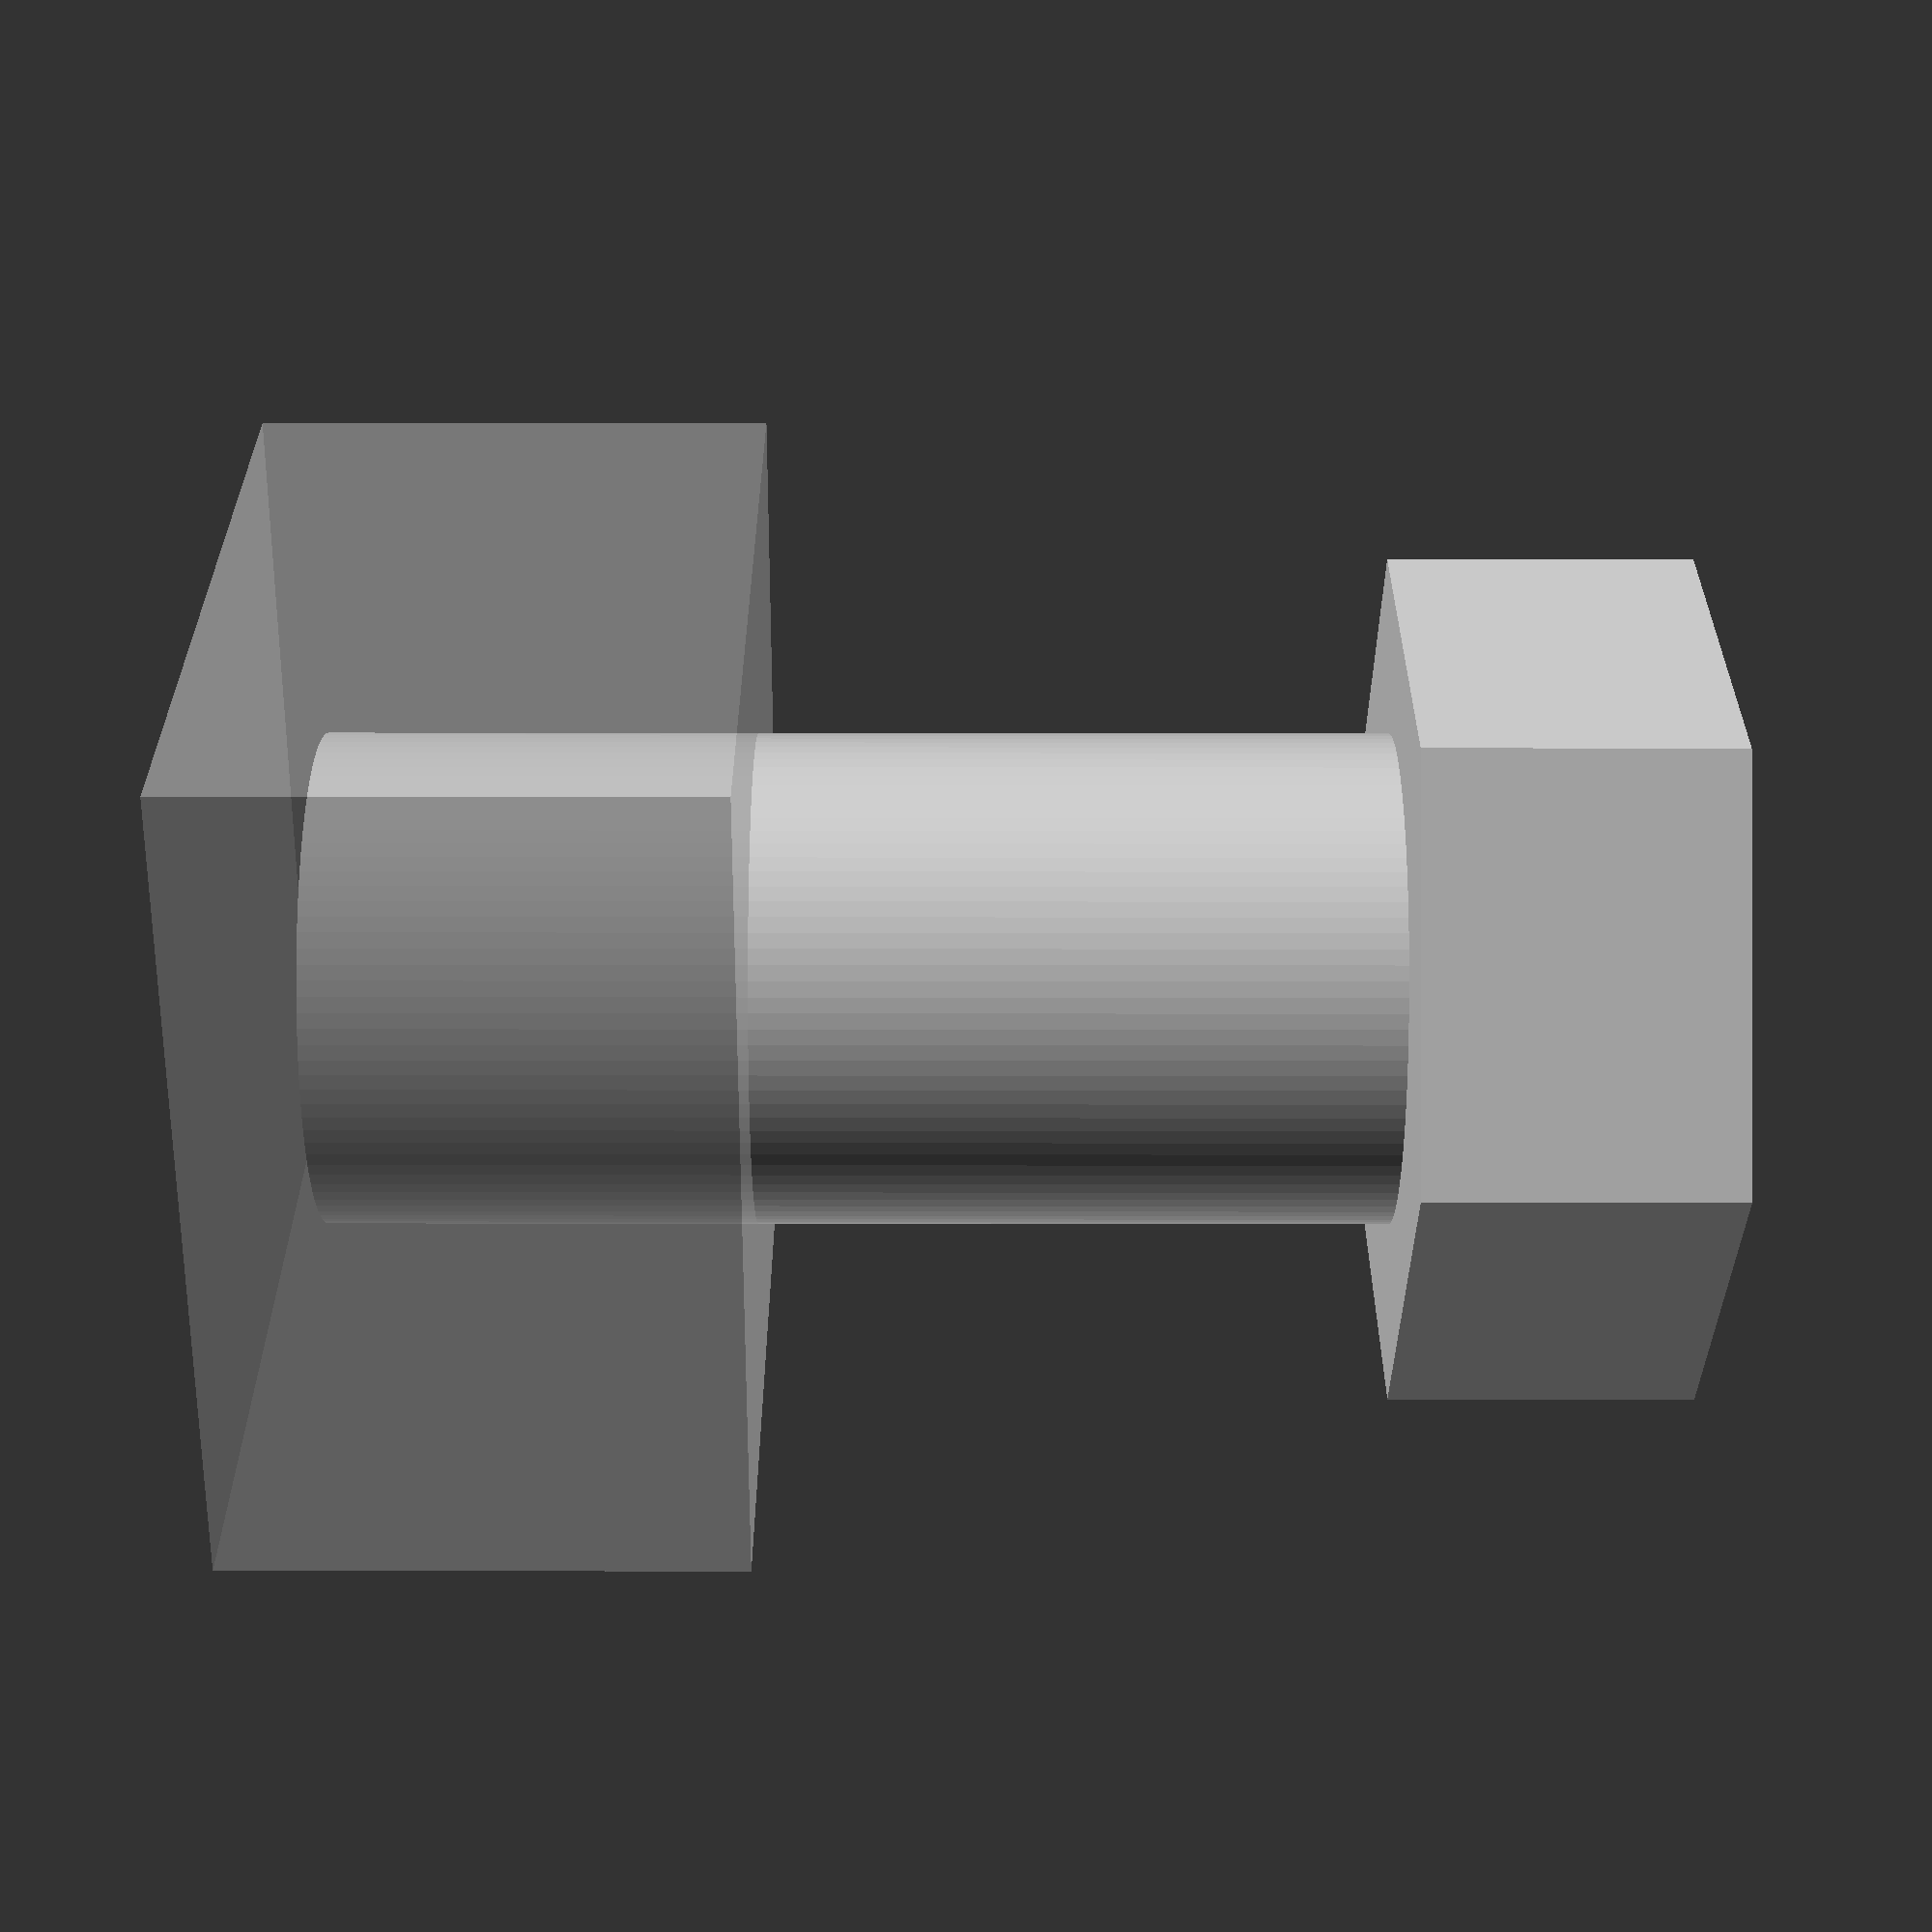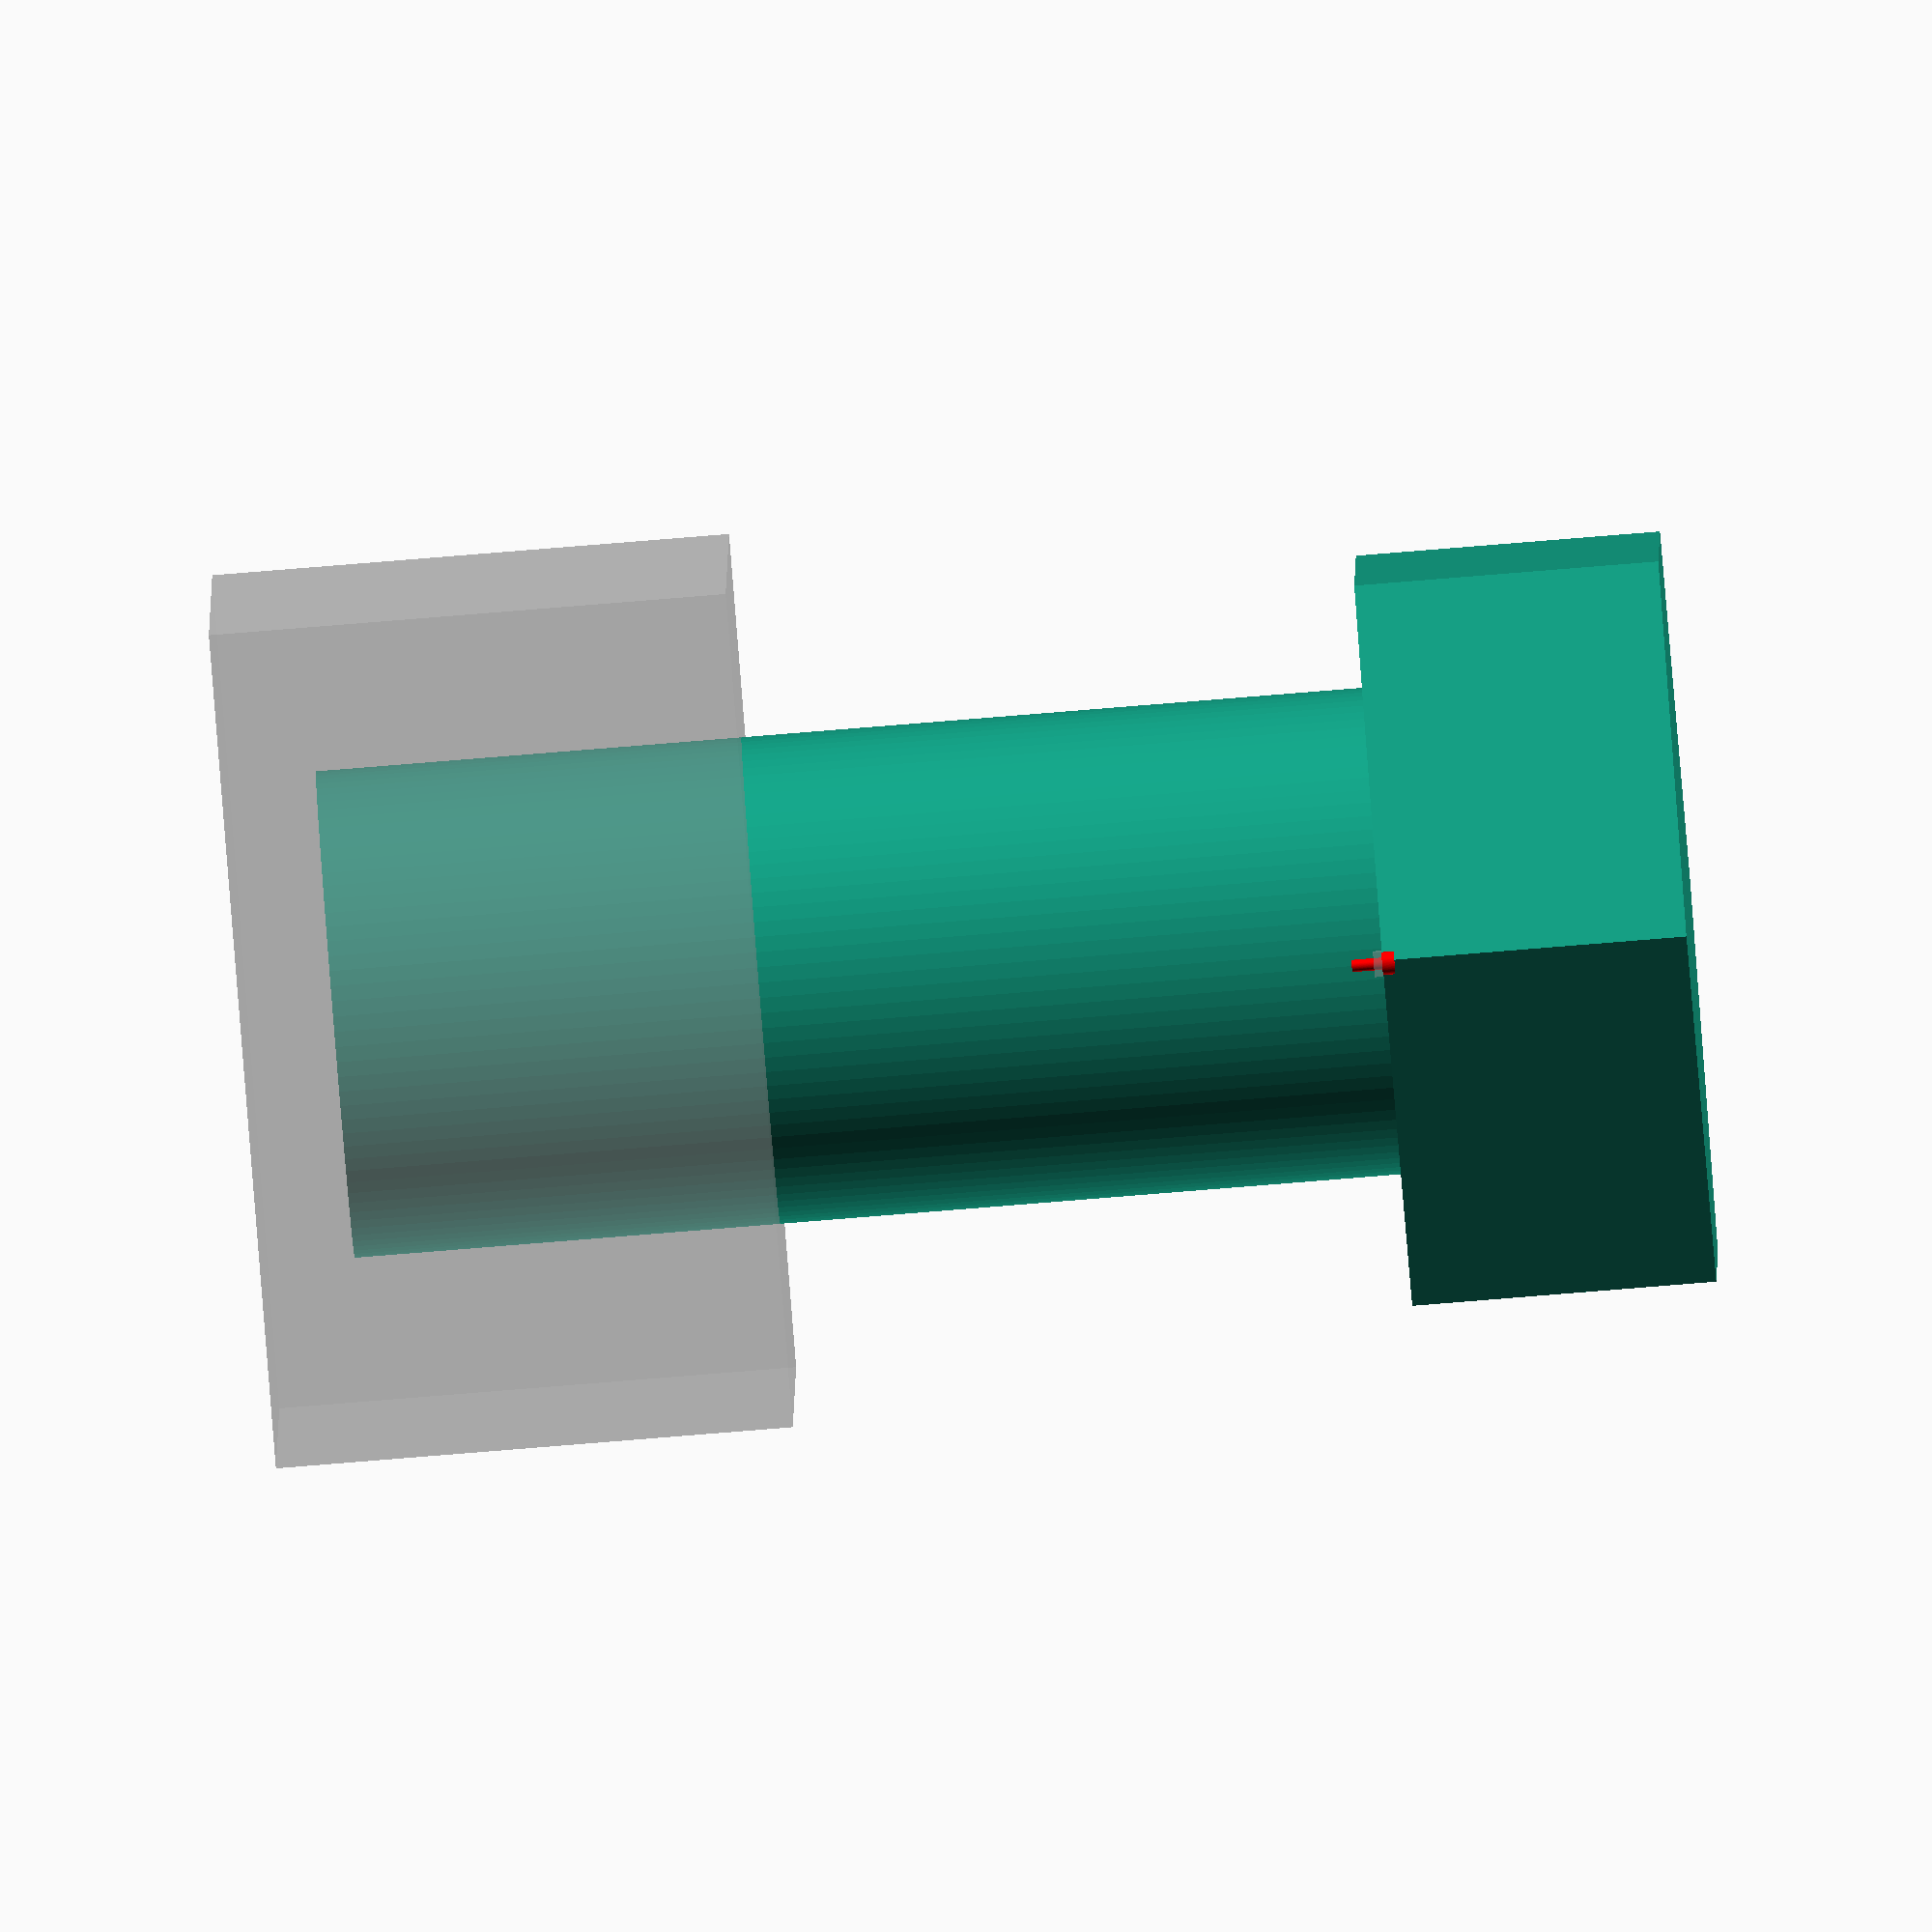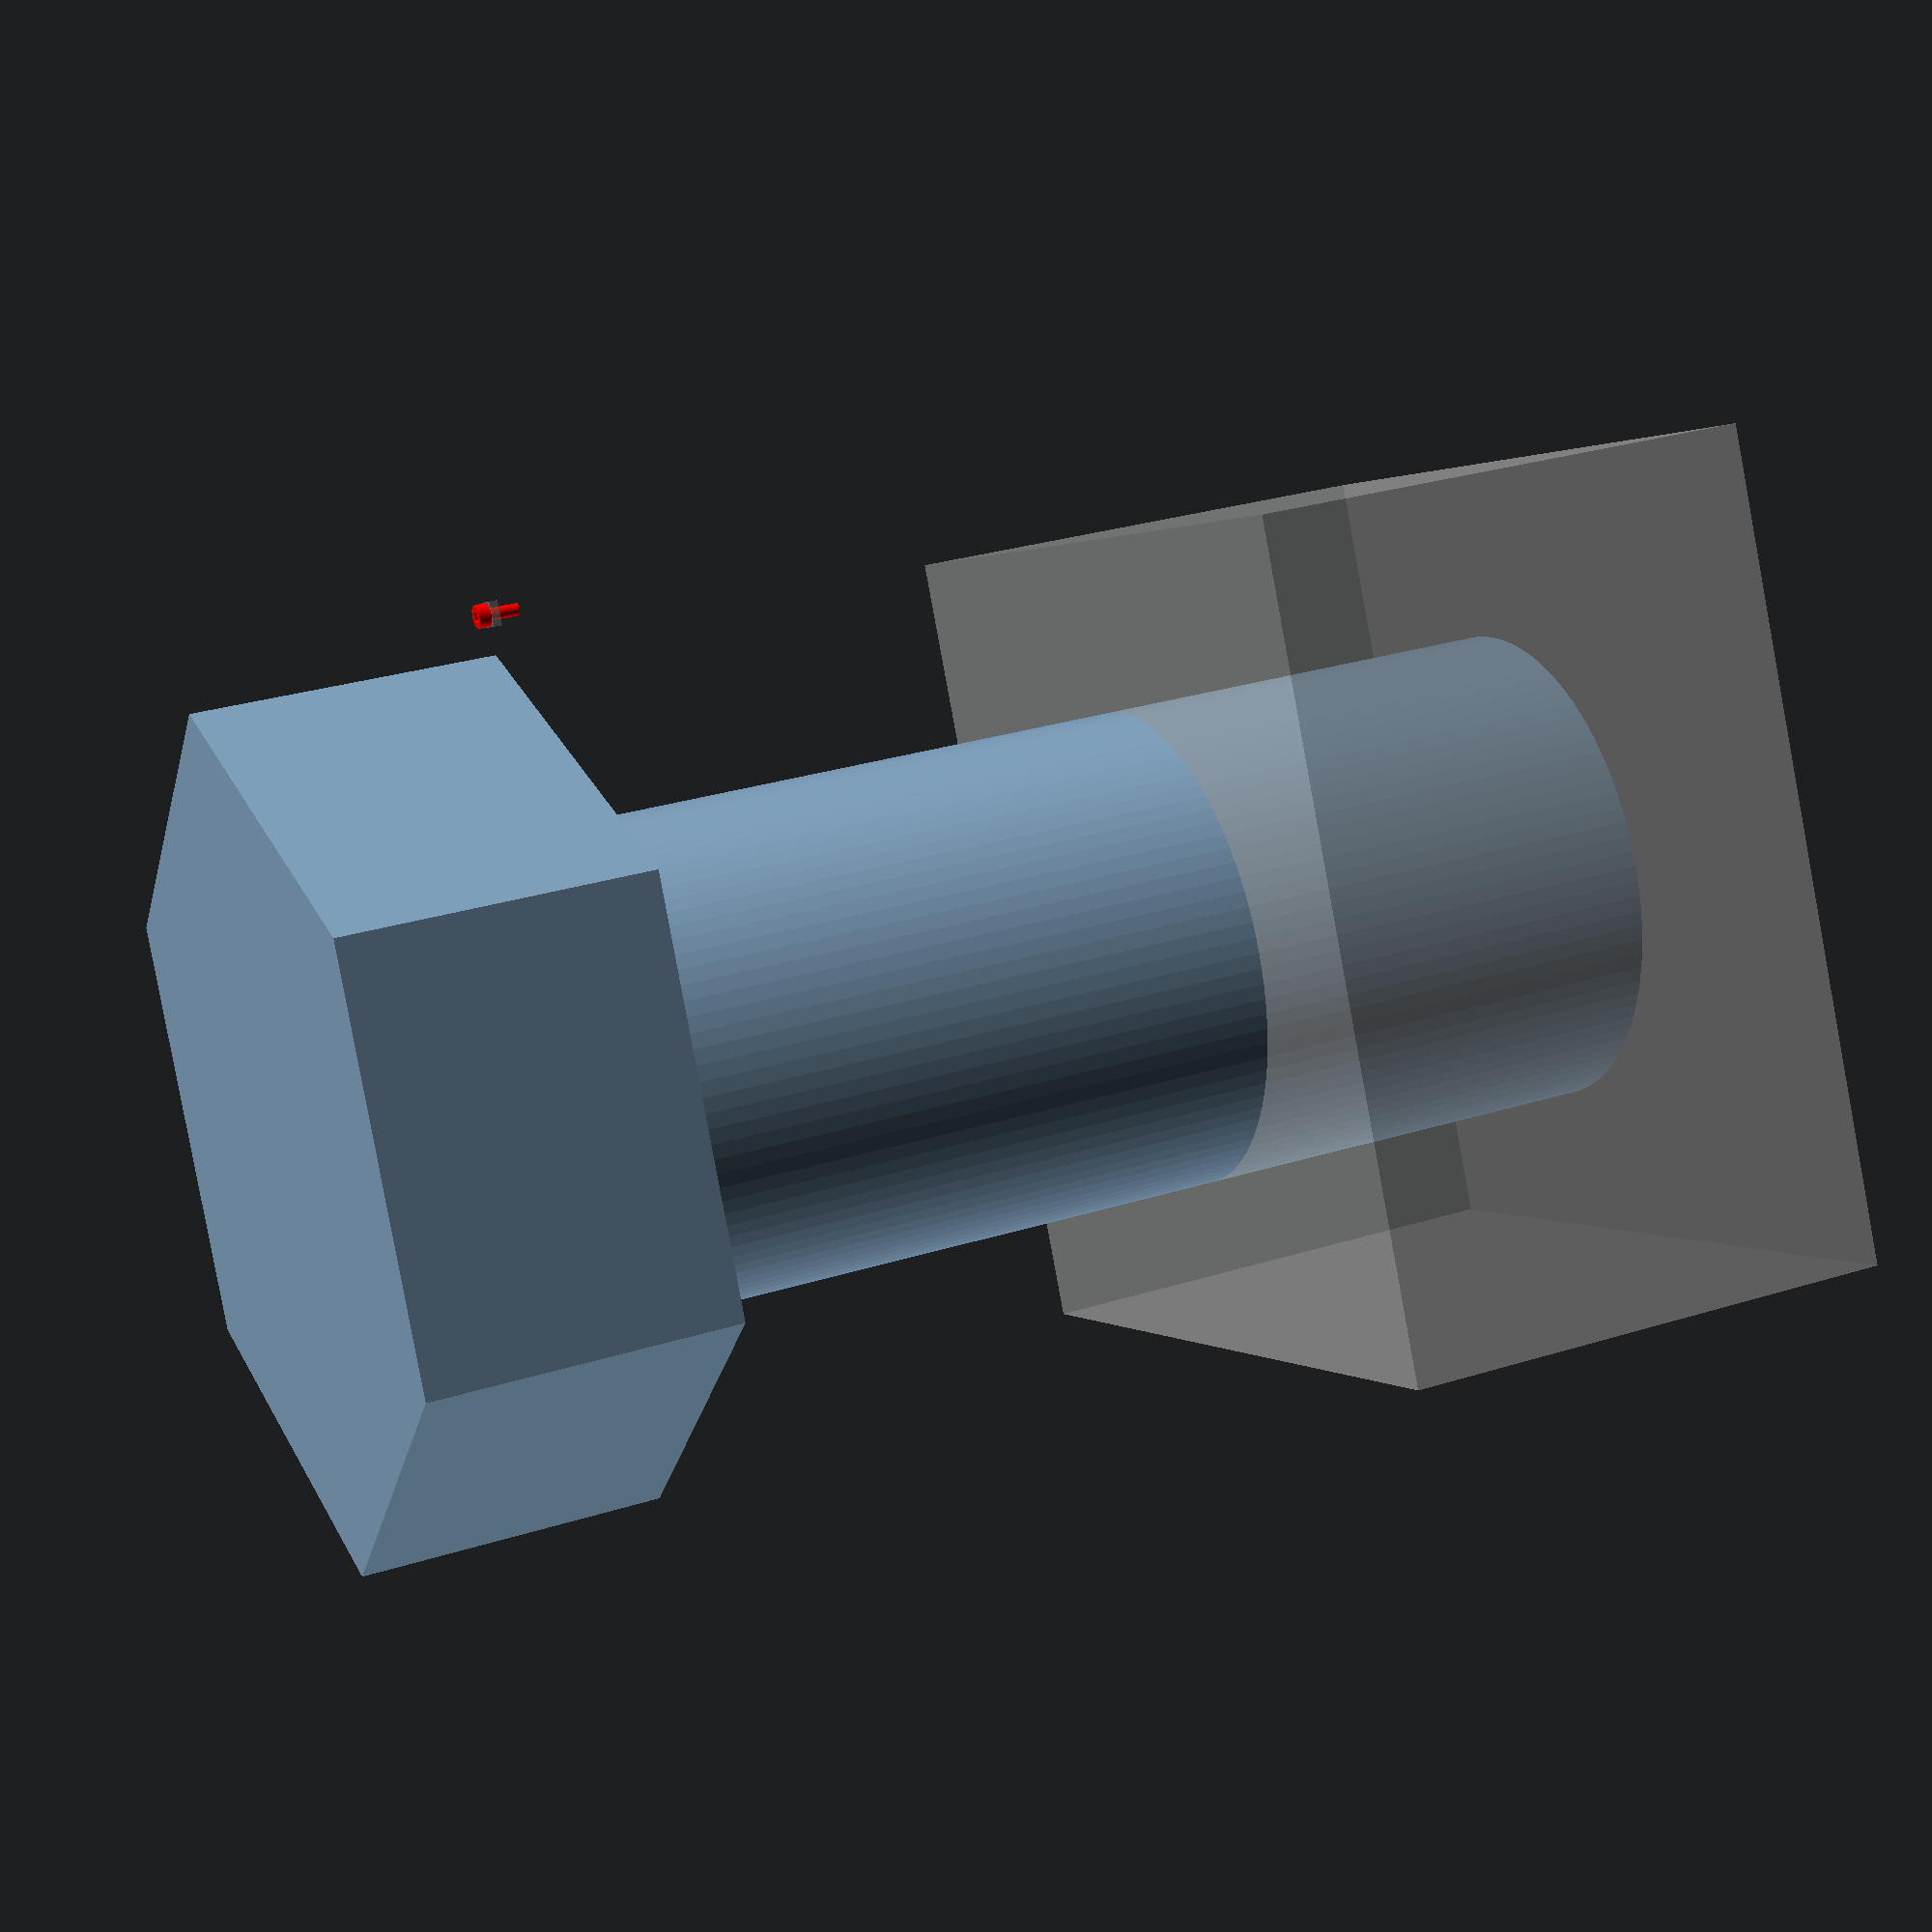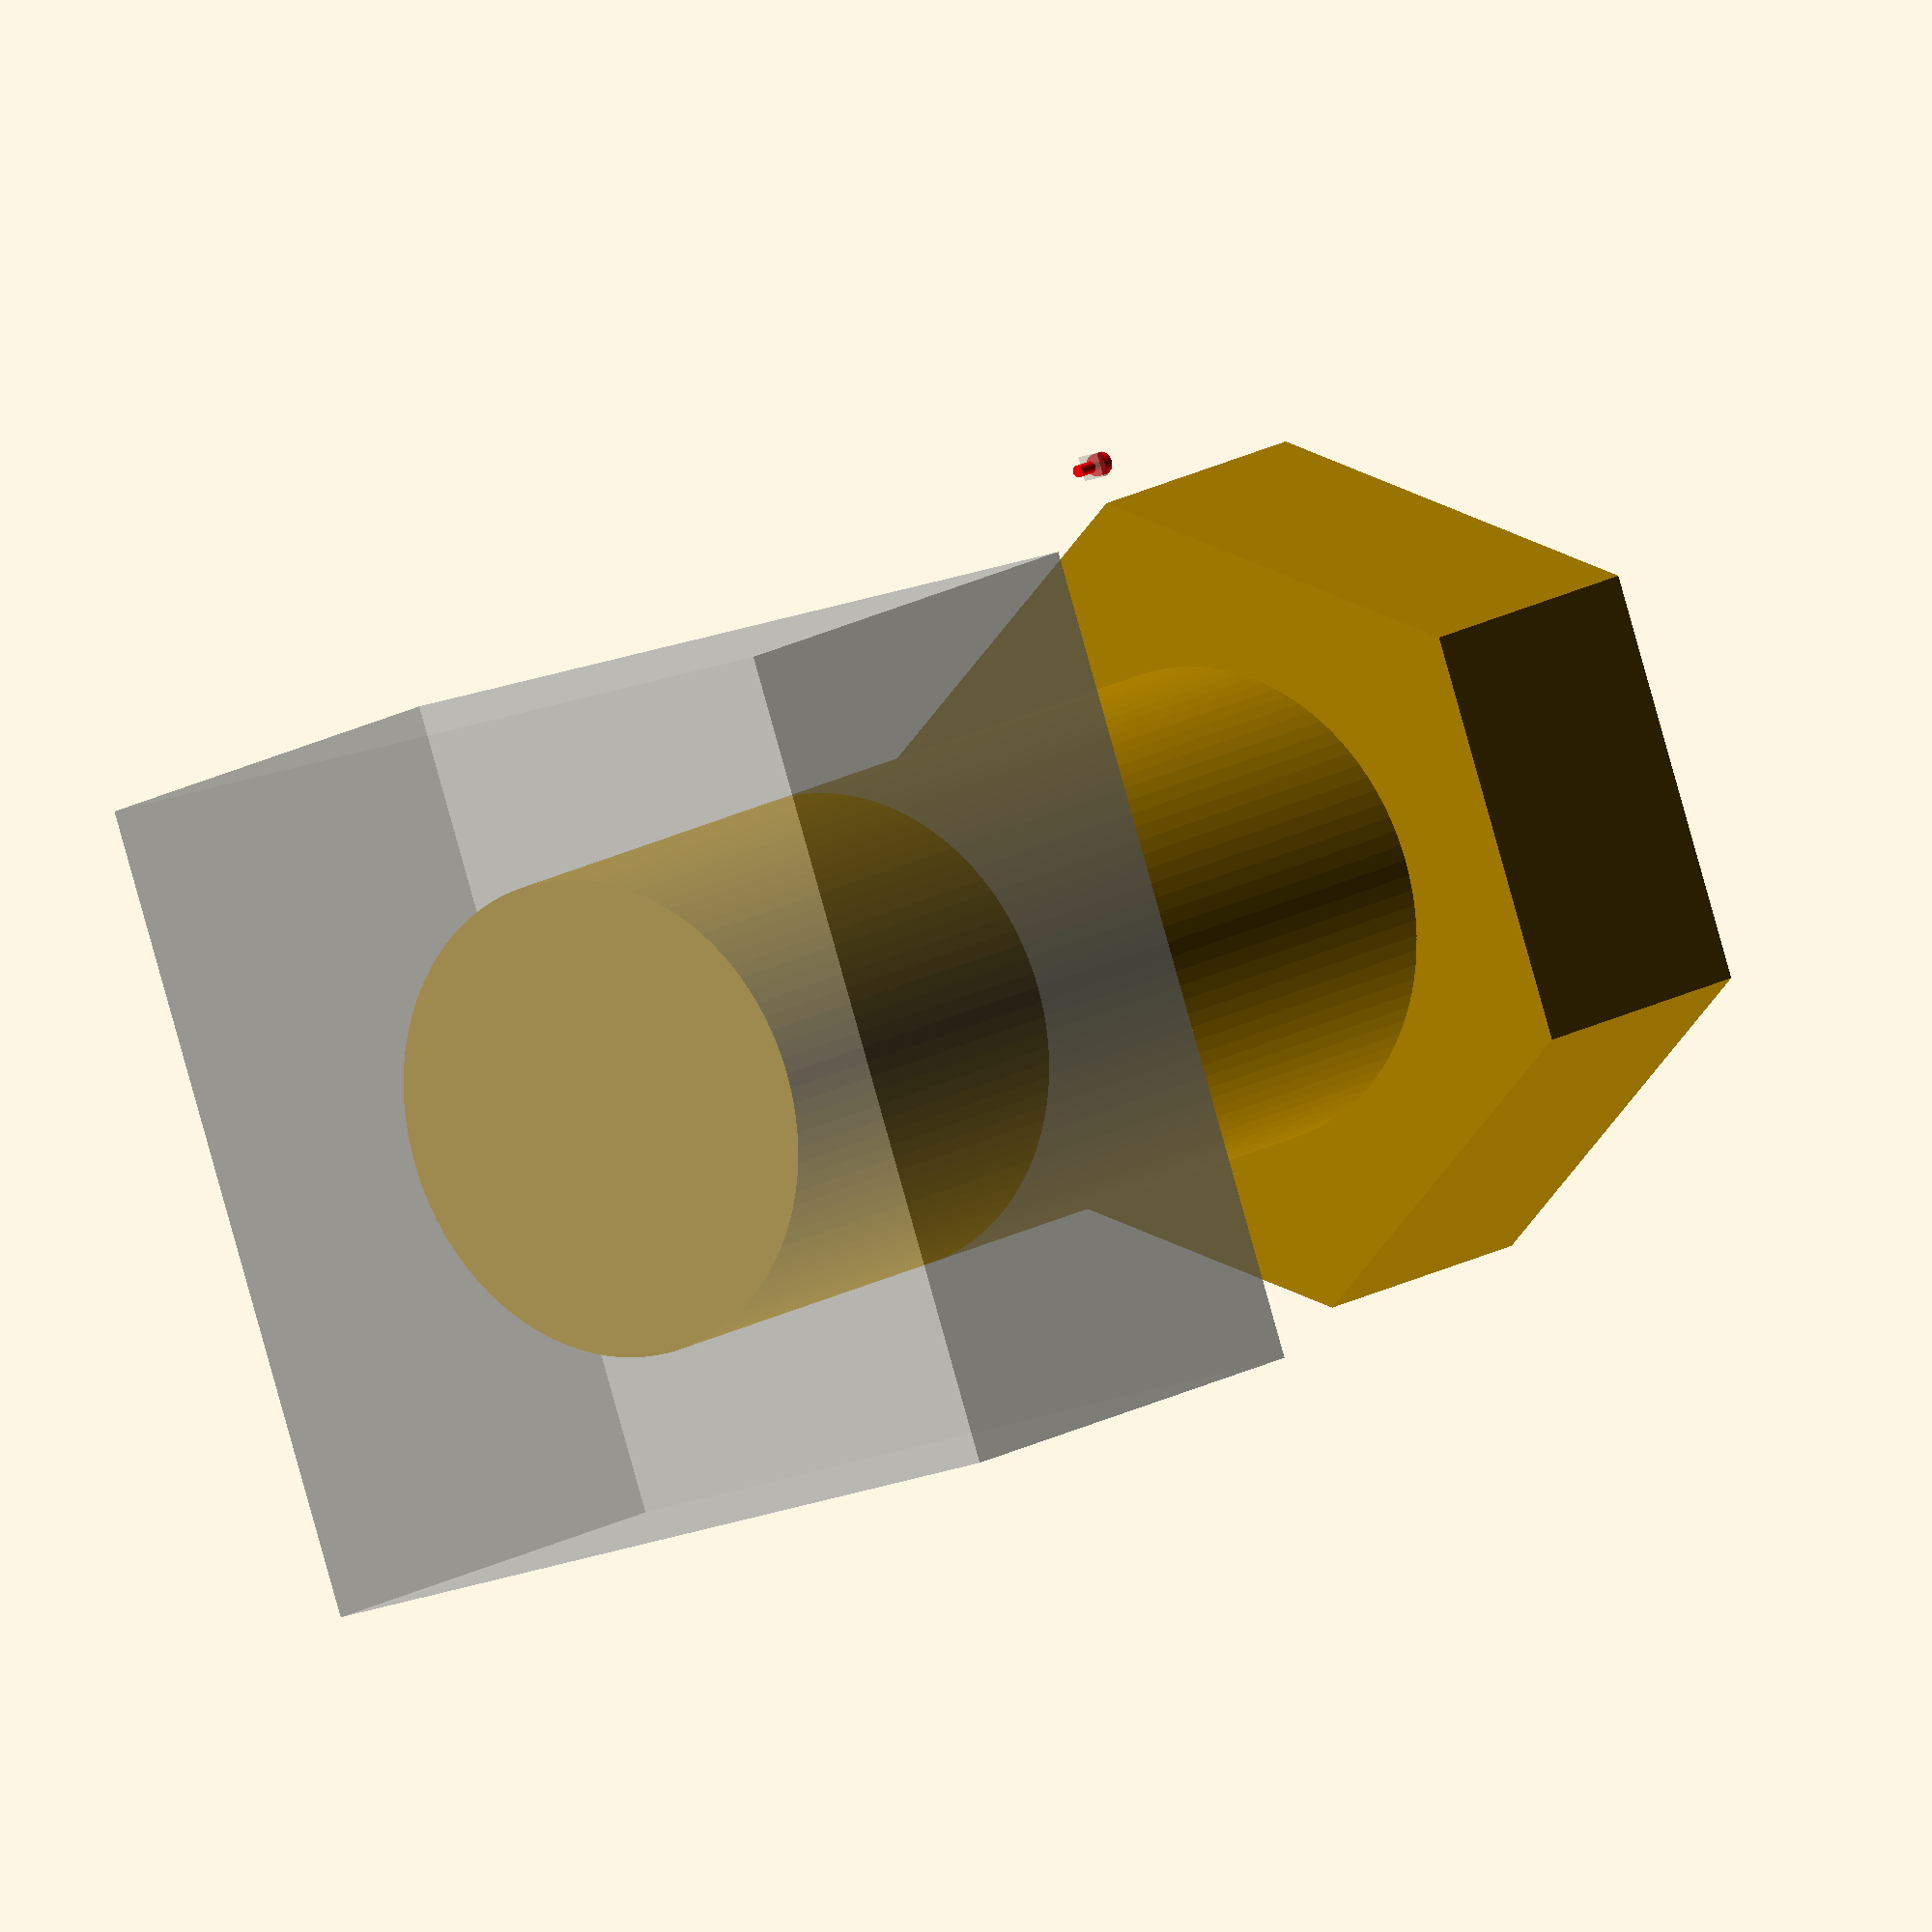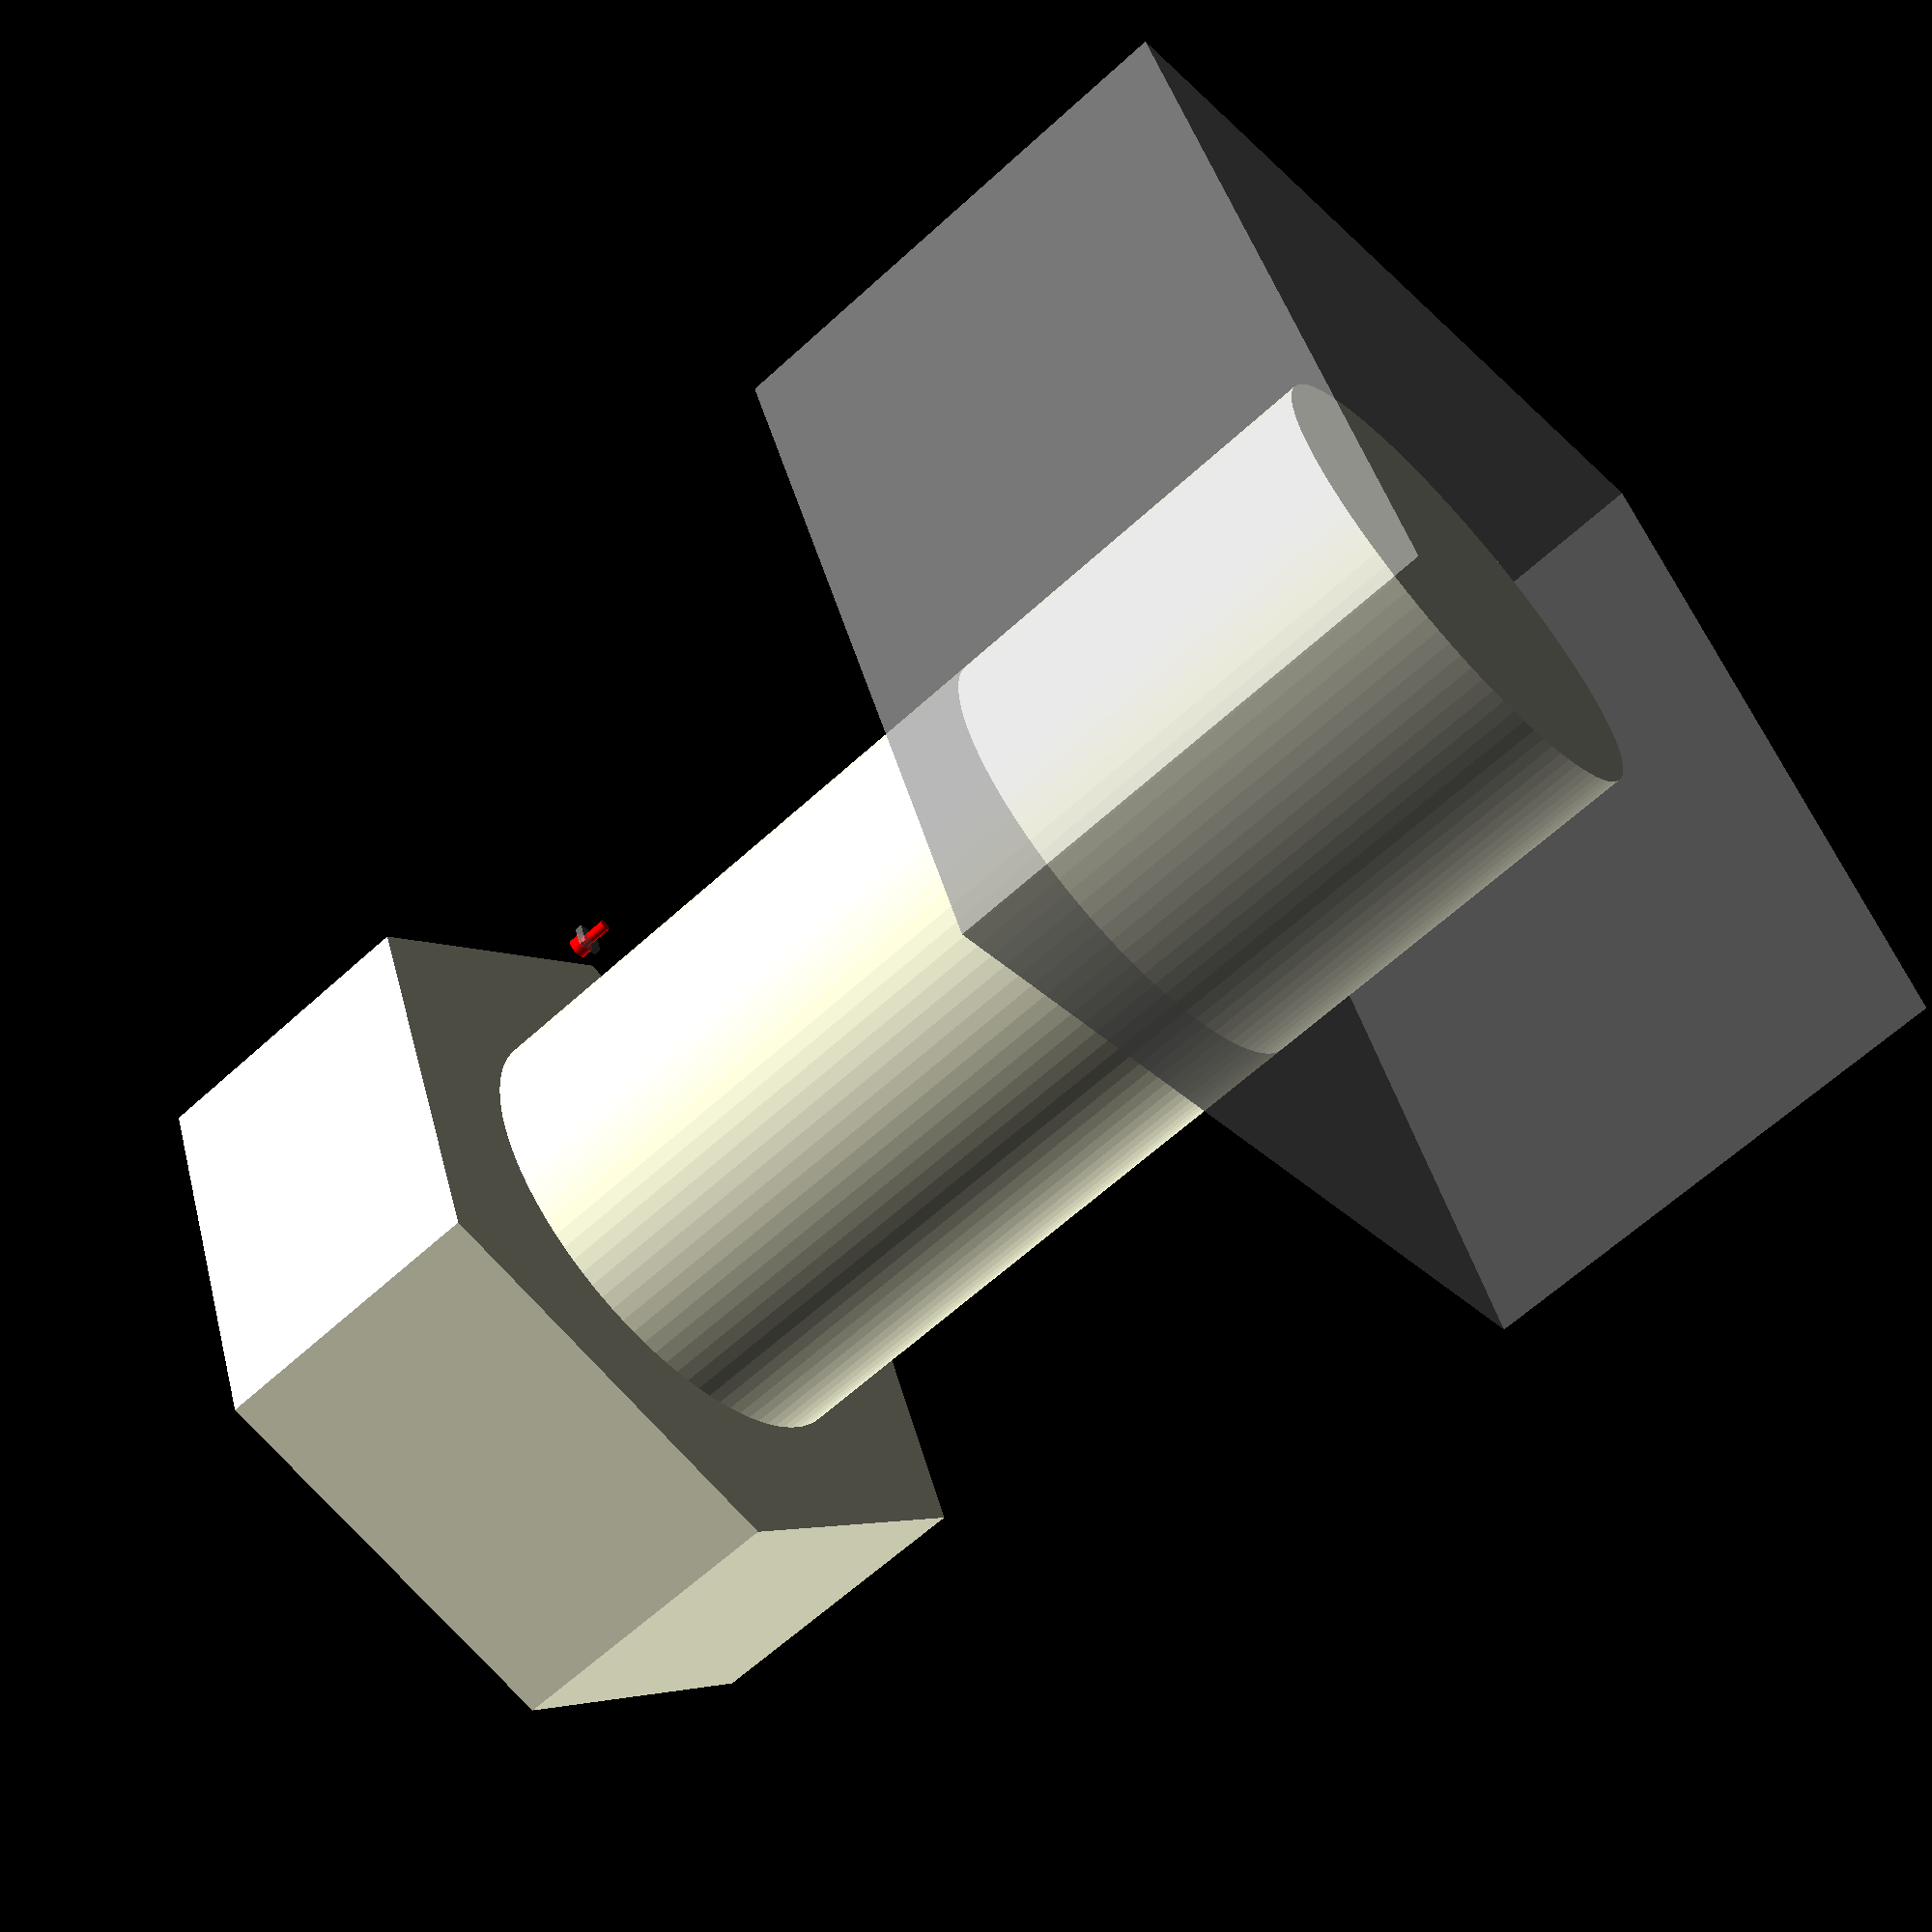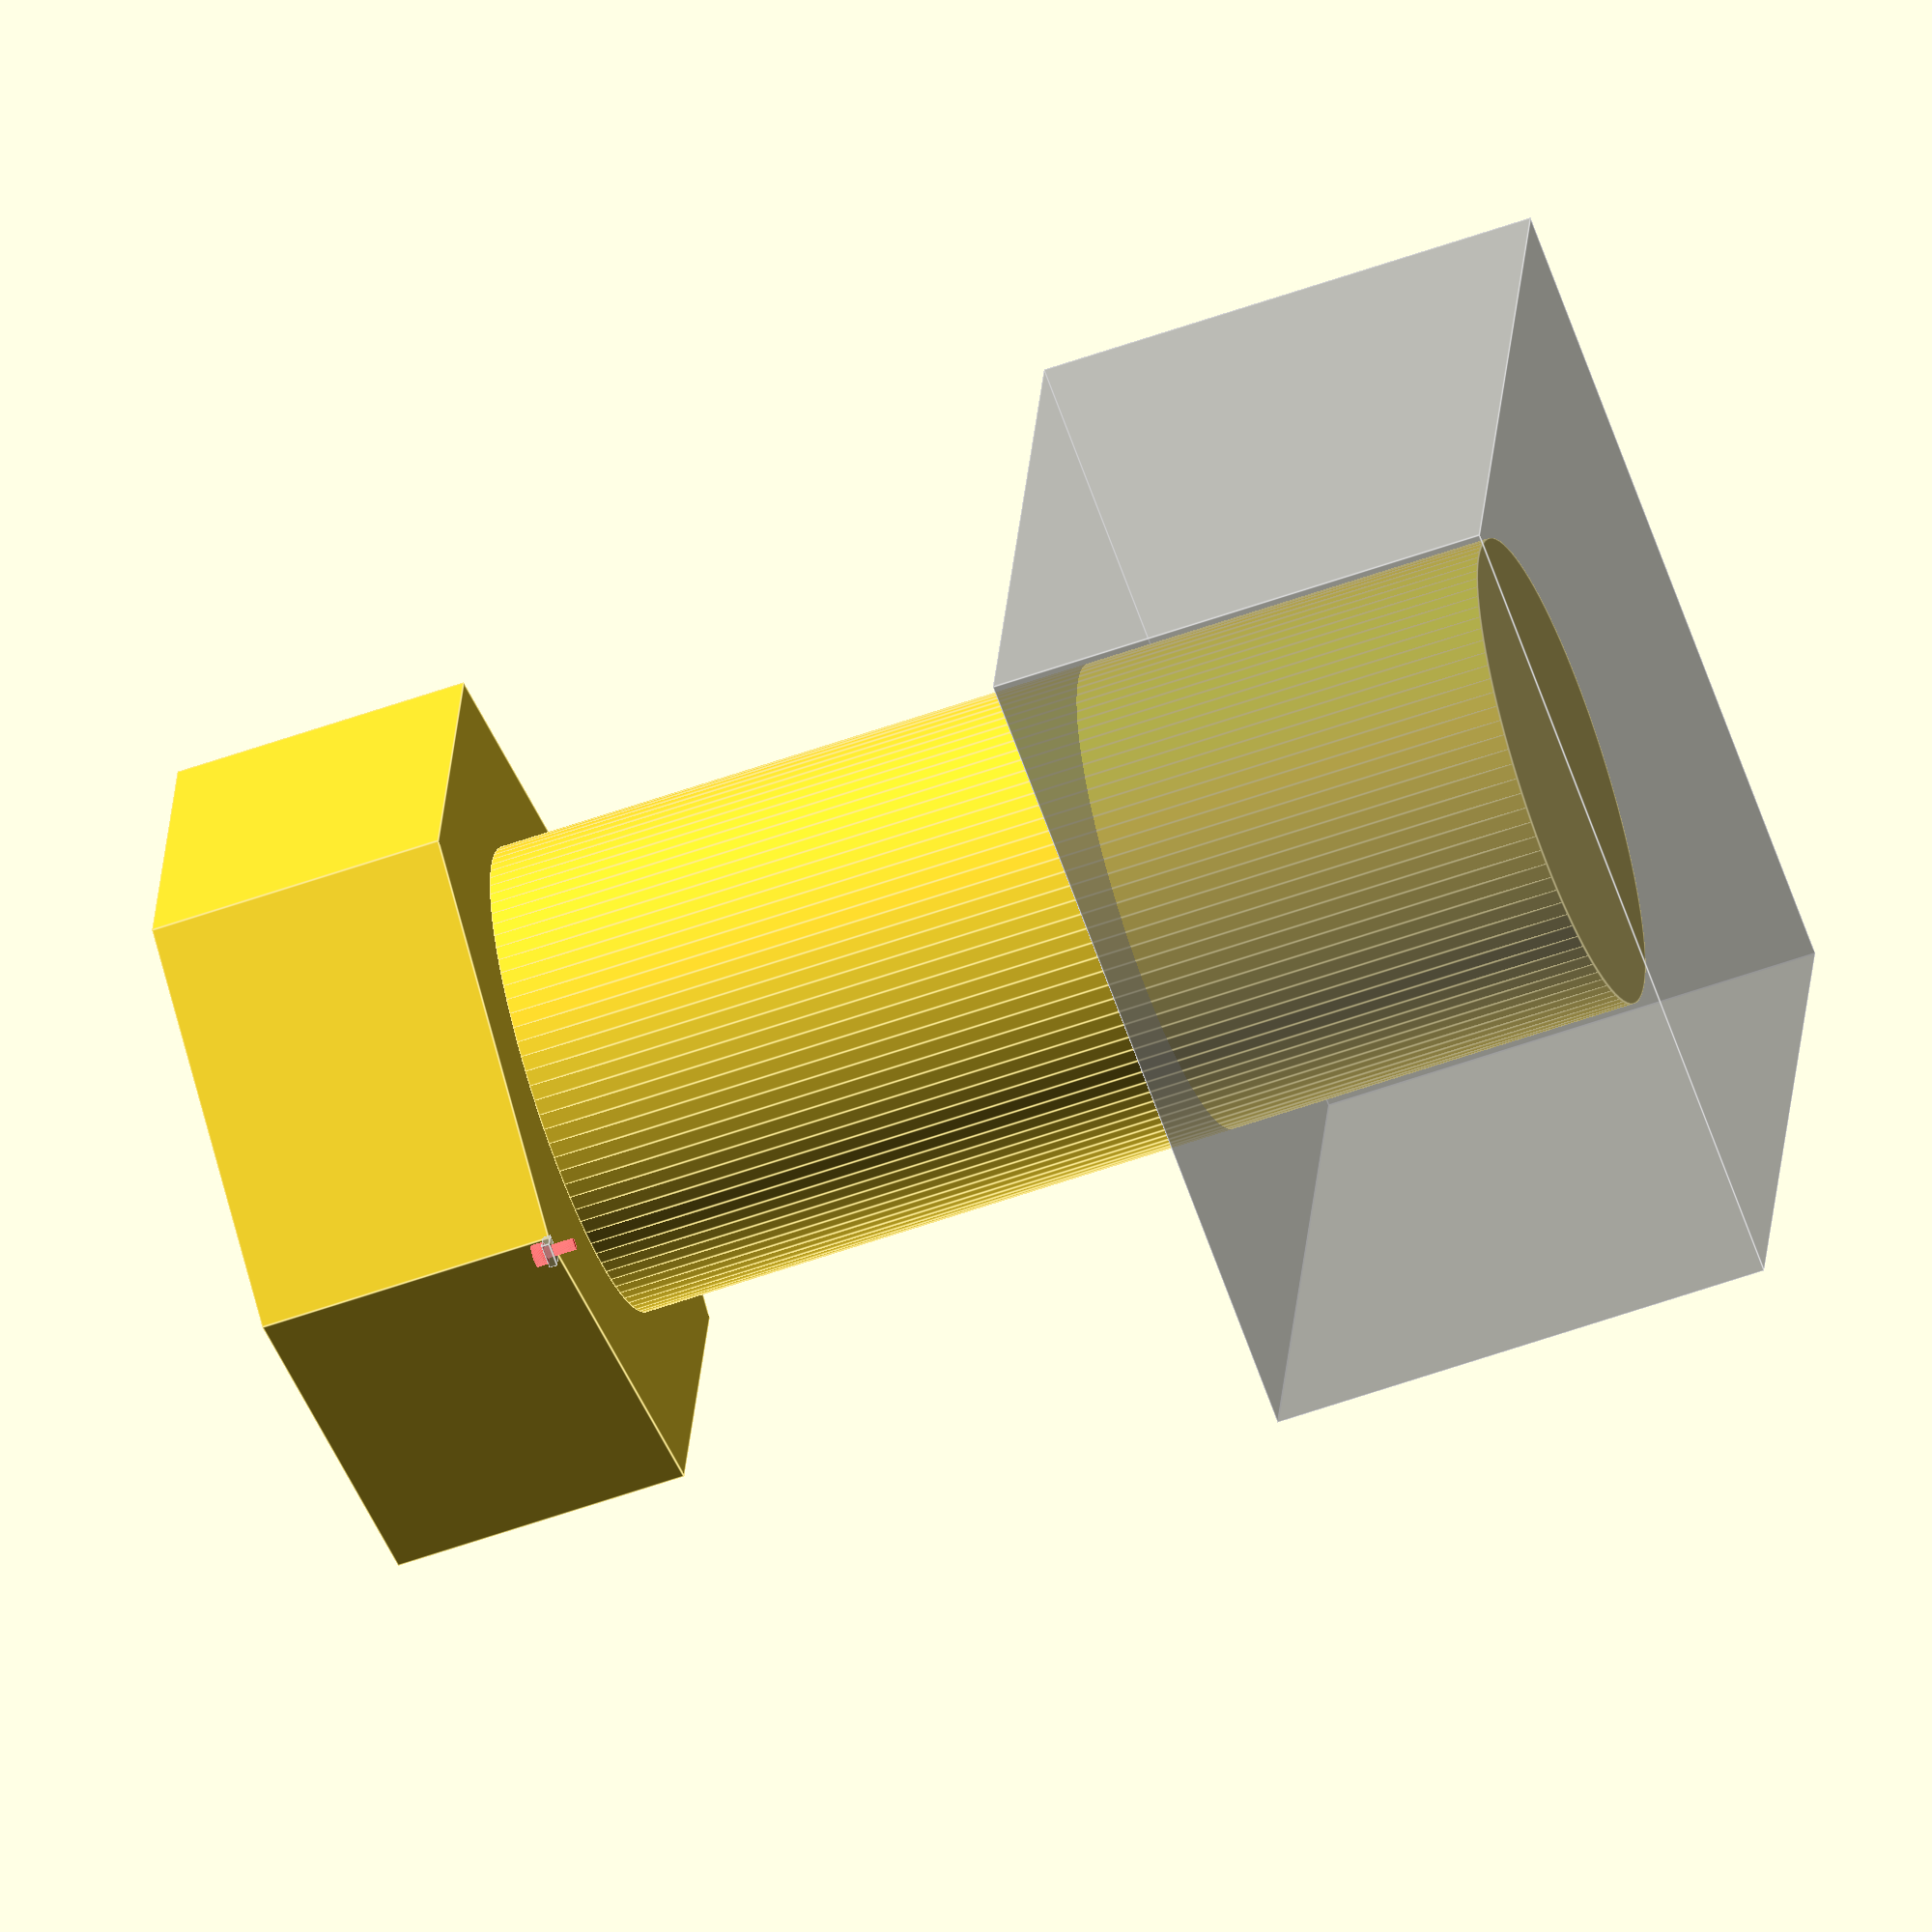
<openscad>
/*
 * Copyright (c) 2019, Gilles Bouissac
 * All rights reserved.
 * 
 * Redistribution and use in source and binary forms, with or without modification, are permitted provided that the following conditions are met:
 *   * Redistributions of source code must retain the above copyright notice, this list of conditions and the following disclaimer.
 *   * Redistributions in binary form must reproduce the above copyright notice, this list of conditions and the following disclaimer in the documentation and/or other materials provided with the distribution.
 * 
 * Description: Metric screw modelisation
 * Author:      Gilles Bouissac
 */

// ----------------------------------------
//
//    API
//
// ----------------------------------------

// Bolt passage loose on head to fit any type of head
//    p:  bolt params (M1_6(), M2(), M2_5(), M3(), etc...)
//  tlp:  bolt thread passage length, <0 means use default from p
module mxBoltPassage( p=M2(), tlp=-1 ) {
    local_tl  = p[I_TL] ;
    local_tlp = tlp<0 ? p[I_TLP] : tlp ;
    boltImpl (
        p[I_TD]-p[I_TP],  local_tl+GAP,
        p[I_TDP],         local_tlp,
        p[I_HDP],         p[I_HLP]
    );
}

// Nut passage loose on head to fit any type of nut
//  p   :  nut params (M1_6(), M2(), M2_5(), M3(), etc...)
//  hdp :  hexagonal diameter passage, <0 means use default from p
//  hlp :  head length passage, <0 means use default from p
// Note :  This passage will not prevent the nut from turning
module mxNutPassage( p=M2(), hdp=-1, hlp=-1 ) {
    local_hdp = hdp<0 ? p[I_HDP] : hdp ;
    local_hlp = hlp<0 ? p[I_HLP] : hlp ;
    boltImpl (
        0,         0,
        0,         0,
        local_hdp, local_hlp
    );
}

// Hexagonal nut passage
//    p:  bolt params (M1_6(), M2(), M2_5(), M3(), etc...)
//  hhd:  hexagonal head diameter, <0 means use default from p
//  hlp:  head length passage, <0 means use default from p
// Note: This passage will prevent nut from turning
module mxNutHexagonalPassage( p=M2(), hhd=-1, hlp=-1 ) {
    local_hhd = hhd<0 ? p[I_HHD] : hhd ;
    local_hlp = hlp<0 ? p[I_HLP] : hlp ;
    translate( [0,0,+local_hlp/2 ] )
        cylinder( r=local_hhd/2+GAP, h=local_hlp, center=true, $fn=6 );
}

// Hexagonal nut passage
//    p:  bolt params (M1_6(), M2(), M2_5(), M3(), etc...)
//  shw:  square head width, <0 means use default hexagonal tool from p
//  slp:  head length passage, <0 means use default from p
// Note: This passage will prevent nut from turning
module mxNutSquarePassage( p=M2(), shw=-1, slp=-1 ) {
    local_shw = shw<0 ? p[I_HHD] : shw ;
    local_slp = slp<0 ? p[I_HLP] : slp ;
    translate( [0,0,+local_slp/2 ] )
        cube( [local_shw+GAP,local_shw+GAP,local_slp], center=true );
}

// Bolt passage Tight on head for Allen head
//    p:  bolt params (M1_6(), M2(), M2_5(), M3(), etc...)
//  tlp:  bolt thread passage length, <0 means use default from p
module mxBoltAllenPassage( p=M2(), tlp=-1 ) {
    local_tl  = p[I_TL] ;
    local_tlp = tlp<0 ? p[I_TLP] : tlp ;
    union() {
        boltImpl (
            p[I_TD]-p[I_TP],   local_tl+GAP,
            p[I_TDP],          local_tlp,
            p[I_AHD]+2*GAP,    p[I_HLP]
        );
    }
}

// Bolt passage Tight on head for Hexagonal head
//    p:  bolt params (M1_6(), M2(), M2_5(), M3(), etc...)
//  tlp:  bolt thread passage length, <0 means use default from p
module mxBoltHexagonalPassage( p=M2(), tlp=-1 ) {
    local_tl  = p[I_TL] ;
    local_tlp = tlp<0 ? p[I_TLP] : tlp ;
    union() {
        boltImpl (
            p[I_TD]-p[I_TP],   local_tl+GAP,
            p[I_TDP],          local_tlp,
            0,       0
        );
        translate( [0,0,+p[I_HLP]/2 ] )
            cylinder( r=p[I_HHD]/2+GAP, h=p[I_HLP], center=true, $fn=6 );
    }
}

// Bolt with Allen head
//   p:   bolt params (M1_6(), M2(), M2_5(), M3(), etc...)
//  tl:   bolt thread length, <0 means use default from p
module mxBoltAllen( p=M2(), tl=-1 ) {
    tool_r  = p[I_ATS]/(2*cos(30));
    tool_l = 0.8*p[I_AHL];
    local_tl  = tl<0  ? p[I_TL]   : tl ;
    difference() {
        boltImpl (
            p[I_TD],   local_tl,
            0,         0,
            p[I_AHD], p[I_AHL]
        );
        translate( [0,0,p[I_AHL]+0.01] )
            cylinder( r=tool_r, h=tool_l, $fn=6, center=true );
    }
}

// Bolt with Hexagonal head
//   p:   bolt params (M1_6(), M2(), M2_5(), M3(), etc...)
//  tl:   bolt thread length, <0 means use default from p
module mxBoltHexagonal( p=M2(), tl=-1 ) {
    local_tl  = tl<0  ? p[I_TL]   : tl ;
    union() {
        boltImpl (
            p[I_TD], local_tl,
            0,       0,
            0,       0
        );
        translate( [0,0,+p[I_HHL]/2 ] )
            cylinder( r=p[I_HHD]/2, h=p[I_HHL], center=true, $fn=6 );
    }
}

// Hexagonal nut
//    p:  bolt params (M1_6(), M2(), M2_5(), M3(), etc...)
// Note: This passage will prevent nut from turning
module mxNutHexagonal( p=M2() ) {
    local_hhd = p[I_HHD] ;
    local_hhl = p[I_HHL] ;
    translate( [0,0,+local_hhl/2 ] )
    difference() {
        cylinder( r=local_hhd/2, h=local_hhl, center=true, $fn=6 );
        cylinder( r=p[I_TAP]/2,  h=local_hhl, center=true );
    }
}

// Square nut
//    p:  bolt params (M1_6(), M2(), M2_5(), M3(), etc...)
//  shl:  square head length, <0 means use default hexagonal head length from p
// Note: This passage will prevent nut from turning
module mxNutSquare( p=M2(), shl=-1 ) {
    local_shd = p[I_HTS];
    local_shl = shl<0 ? p[I_HHL] : shl ;
    translate( [0,0,+local_shl/2 ] )
    difference() {
        cube( [local_shd,local_shd,local_shl], center=true );
        cylinder( r=p[I_TAP]/2,  h=local_shl, center=true );
    }
}

// Bold data accessors
function M1_6(tl=-1,tlp=-1,hlp=-1) = mxData(0,tl,tlp,hlp);
function M2(tl=-1,tlp=-1,hlp=-1)   = mxData(1,tl,tlp,hlp);
function M2_5(tl=-1,tlp=-1,hlp=-1) = mxData(2,tl,tlp,hlp);
function M3(tl=-1,tlp=-1,hlp=-1)   = mxData(3,tl,tlp,hlp);
function M4(tl=-1,tlp=-1,hlp=-1)   = mxData(4,tl,tlp,hlp);
function M5(tl=-1,tlp=-1,hlp=-1)   = mxData(5,tl,tlp,hlp);
function M6(tl=-1,tlp=-1,hlp=-1)   = mxData(6,tl,tlp,hlp);
function M8(tl=-1,tlp=-1,hlp=-1)   = mxData(7,tl,tlp,hlp);
function M10(tl=-1,tlp=-1,hlp=-1)  = mxData(8,tl,tlp,hlp);
function M12(tl=-1,tlp=-1,hlp=-1)  = mxData(9,tl,tlp,hlp);
function M14(tl=-1,tlp=-1,hlp=-1)  = mxData(10,tl,tlp,hlp);
function M16(tl=-1,tlp=-1,hlp=-1)  = mxData(11,tl,tlp,hlp);
function M18(tl=-1,tlp=-1,hlp=-1)  = mxData(12,tl,tlp,hlp);
function M20(tl=-1,tlp=-1,hlp=-1)  = mxData(13,tl,tlp,hlp);
function M22(tl=-1,tlp=-1,hlp=-1)  = mxData(14,tl,tlp,hlp);
function M24(tl=-1,tlp=-1,hlp=-1)  = mxData(15,tl,tlp,hlp);
function M27(tl=-1,tlp=-1,hlp=-1)  = mxData(16,tl,tlp,hlp);
function M30(tl=-1,tlp=-1,hlp=-1)  = mxData(17,tl,tlp,hlp);
function M33(tl=-1,tlp=-1,hlp=-1)  = mxData(18,tl,tlp,hlp);
function M36(tl=-1,tlp=-1,hlp=-1)  = mxData(19,tl,tlp,hlp);
function M39(tl=-1,tlp=-1,hlp=-1)  = mxData(20,tl,tlp,hlp);
function M42(tl=-1,tlp=-1,hlp=-1)  = mxData(21,tl,tlp,hlp);
function M45(tl=-1,tlp=-1,hlp=-1)  = mxData(22,tl,tlp,hlp);
function M48(tl=-1,tlp=-1,hlp=-1)  = mxData(23,tl,tlp,hlp);
function M52(tl=-1,tlp=-1,hlp=-1)  = mxData(24,tl,tlp,hlp);
function M56(tl=-1,tlp=-1,hlp=-1)  = mxData(25,tl,tlp,hlp);
function M60(tl=-1,tlp=-1,hlp=-1)  = mxData(26,tl,tlp,hlp);
function M64(tl=-1,tlp=-1,hlp=-1)  = mxData(27,tl,tlp,hlp);

// Data accessors on data
function mxName(s)              = s[I_NAME];
function mxTapD(s)              = s[I_TAP];
function mxPitch(s)             = s[I_TP];
function mxThreadD(s)           = s[I_TD];
function mxThreadDP(s)          = s[I_TDP];
function mxThreadL(s)           = s[I_TL];
function mxThreadLP(s)          = s[I_TLP];
function mxHeadDP(s)            = s[I_HDP];
function mxHeadLP(s)            = s[I_HLP];
function mxAllenHeadD(s)        = s[I_AHD];
function mxAllenHeadL(s)        = s[I_AHL];
function mxAllenToolSize(s)     = s[I_ATS];
function mxHexagonalHeadD(s)    = s[I_HHD];
function mxHexagonalHeadL(s)    = s[I_HHL];
function mxHexagonalToolSize(s) = s[I_HTS];

// ----------------------------------------
//
//    Implementation
//
// ----------------------------------------

// Renders a bolt with given parameters for Thread, Thread passage and Head
module boltImpl( td, tl, tdp, tlp, hd, hl ) {
    translate( [0,0,-(tl+tlp)/2 ] )
        cylinder( r=td/2, h=tl-tlp, center=true );
    translate( [0,0,-tlp/2 ] )
        cylinder( r=tdp/2, h=tlp+VGG, center=true );
    if ( hl>0 ) {
        translate( [0,0,+hl/2 ] )
            cylinder( r=hd/2, h=hl, center=true );
    }
}

VGG = 0.01; // Visual Glich Guard
MFG = 0.01; // Manifold Guard
GAP = 0.2;  // Bolt passage is deeper than bolt by this amount


I_IDX    =  0;
I_NAME   =  1;
I_TP     =  2; // Thread Pitch: Distance between threads
I_TAP    =  3; // Tap diameter
I_TD     =  4; // Thread Diameter
I_TDP   =  5; // Thread Passage Diameter
I_TL     =  6; // Thread Length
I_TLP   =  7; // Thread Passage Length
I_HDP   =  8; // Head Passage Diameter
I_HLP   =  9; // Head Passage Length
I_AHD   = 10; // Head Diameter for Allen head
I_AHL   = 11; // Head Length for Allen head
I_ATS   = 12; // Allen Tool Size
I_HHD   = 13; // Head Diameter for Hexagonal head
I_HHL   = 14; // Head Length for Hexagonal head
I_HTS   = 15; // Hexagonal Tool Size

function mxDataLength() = len(DATA);
function mxData( idx, tl=-1, tlp=-1, hlp=-1 ) = let (
    local_tl  = tl<0 ? MXDATA[idx][CTL] : tl,
    local_tlp = (tlp<0 || tlp>local_tl) ? local_tl*20/100 : tlp,
    local_hlp = hlp<0 ? MXDATA[idx][CHLP] : hlp
) [
    idx,
    MXDATA[idx][CNAME],
    MXDATA[idx][CPITCH],
    MXDATA[idx][CTD]-MXDATA[idx][CPITCH],
    MXDATA[idx][CTD],
    MXDATA[idx][CTD]+2*GAP,
    local_tl,
    local_tlp,
    MXDATA[idx][CHDP],
    local_hlp,
    MXDATA[idx][CAHD],
    MXDATA[idx][CAHL],
    MXDATA[idx][CATS],
    MXDATA[idx][CHTS]/cos(30),
    MXDATA[idx][CHHL],
    MXDATA[idx][CHTS]
];

//
// Raw data
//
// Sources:
//   https://shop.hpceurope.com/pdf/fr/CHC.pdf
//   http://www.fasnetdirect.com/refguide/Methexblt810.pdf
//   https://i.pinimg.com/originals/fd/df/69/fddf693160da9ad999c388e9ae1e4667.jpg
//   https://en.wikipedia.org/wiki/ISO_metric_screw_thread
//   http://ballsgrinding.com/ebay/SOCKET-SCREW-CAP-HEAD-ALLEN-BOLTS-DIMENSIONS-FASTENERS-METRIC-4.jpg
//   https://www.newfastener.com/wp-content/uploads/2013/03/DIN-912.pdf
//   https://www.fastenerdata.co.uk/fasteners/nuts/square.html
//
// PITCH is Standard coarse pitch
//
MXDATA = [
//| Name   | PITCH  |  TD  |  TL  | HDP  | HLP  |  AHD  | AHL  | ATS  |  HHL | HTS |
// idx=0
  [ "M1.6" ,   0.35 ,  1.6 ,    4 ,    5 ,  2.0 ,   3.0 ,  1.6 ,  1.5 ,  1.1 , 3.2 ],
  [ "M2"   ,   0.4  ,    2 ,    6 ,    6 ,  2.5 ,   3.8 ,  2   ,  1.5 ,  1.4 ,   4 ],
  [ "M2.5" ,   0.45 ,  2.5 ,    8 ,    7 ,  3.0 ,   4.5 ,  2.5 ,  2.0 ,  1.7 ,   5 ],
  [ "M3"   ,   0.5  ,    3 ,   16 ,    8 ,  3.5 ,   5.5 ,  3   ,  2.5 ,  2.0 , 5.5 ],
  [ "M4"   ,   0.7  ,    4 ,   20 ,   10 ,  4.5 ,   7.0 ,  4   ,  3.0 ,  2.8 ,   7 ],
  [ "M5"   ,   0.8  ,    5 ,   22 ,   11 ,  5.5 ,   8.5 ,  5   ,  4.0 ,  3.5 ,   8 ],
  [ "M6"   ,   1.0  ,    6 ,   24 ,   13 ,  6.5 ,  10.0 ,  6   ,  5.0 ,  4.0 ,  10 ],
  [ "M8"   ,   1.25 ,    8 ,   28 ,   17 ,  8.5 ,  13.0 ,  8   ,  6.0 ,  5.3 ,  13 ],
  [ "M10"  ,   1.5  ,   10 ,   32 ,   20 , 10.5 ,  16.0 , 10   ,  8.0 ,  6.4 ,  16 ],
  [ "M12"  ,   1.75 ,   12 ,   36 ,   22 , 12.5 ,  18.0 , 12   , 10.0 ,  7.5 ,  18 ],
// idx=10
  [ "M14"  ,   2.0  ,   14 ,   40 ,   26 , 14.5 ,  21.0 , 14   , 10.0 ,  8.8 ,  21 ],
  [ "M16"  ,   2.0  ,   16 ,   44 ,   29 , 16.5 ,  24.0 , 16   , 14.0 , 10.0 ,  24 ],
  [ "M18"  ,   2.5  ,   18 ,   48 ,   32 , 18.5 ,  27.0 , 18   , 14.0 , 11.5 ,  27 ],
  [ "M20"  ,   2.5  ,   20 ,   52 ,   36 , 21.0 ,  30.0 , 20   , 17.0 , 12.5 ,  30 ],
  [ "M22"  ,   2.5  ,   22 ,   56 ,   40 , 23.0 ,  33.0 , 22   , 17.0 , 14.0 ,  34 ],
  [ "M24"  ,   3.0  ,   24 ,   60 ,   42 , 25.0 ,  36.0 , 24   , 19.0 , 15.0 ,  36 ],
  [ "M27"  ,   3.0  ,   27 ,   66 ,   48 , 28.0 ,  40.0 , 27   , 19.0 , 17.0 ,  41 ],
  [ "M30"  ,   3.5  ,   30 ,   72 ,   53 , 32.0 ,  45.0 , 30   , 22.0 , 18.7 ,  46 ],
  [ "M33"  ,   3.5  ,   33 ,   78 ,   57 , 35.0 ,  50.0 , 33   , 24.0 , 21.0 ,  50 ],
  [ "M36"  ,   4.0  ,   36 ,   84 ,   63 , 38.0 ,  54.0 , 36   , 27.0 , 22.5 ,  55 ],
// idx=20
  [ "M39"  ,   4.0  ,   39 ,   90 ,   68 , 41.0 ,  58.0 , 39   , 27.0 , 25.0 ,  60 ],
  [ "M42"  ,   4.5  ,   42 ,   96 ,   73 , 45.0 ,  63.0 , 42   , 32.0 , 26.0 ,  65 ],
  [ "M45"  ,   4.5  ,   45 ,  102 ,   79 , 48.0 ,  67.0 , 45   , 32.0 , 28.0 ,  70 ],
  [ "M48"  ,   5.0  ,   48 ,  108 ,   84 , 51.0 ,  72.0 , 48   , 36.0 , 30.0 ,  75 ],
  [ "M52"  ,   5.0  ,   52 ,  116 ,   89 , 56.0 ,  78.0 , 52   , 36.0 , 33.0 ,  80 ],
  [ "M56"  ,   5.5  ,   56 ,  122 ,   95 , 60.0 ,  84.0 , 56   , 41.0 , 35.0 ,  85 ],
  [ "M60"  ,   5.5  ,   60 ,  130 ,  100 , 64.0 ,  90.0 , 60   , 41.0 , 38.0 ,  90 ],
  [ "M64"  ,   6.0  ,   64 ,  138 ,  105 , 68.0 ,  96.0 , 64   , 46.0 , 40.0 ,  95 ]
];
CNAME    =  0;
CPITCH   =  1;
CTD      =  2;
CTL      =  3;
CHDP     =  4;
CHLP     =  5;
CAHD     =  6;
CAHL     =  7;
CATS     =  8;
// CHHD  = Computed from CHTS: CHTS/cos(30)
CHHL     =  9;
CHTS     = 10;

// HDP extrapolation from HTS
// According to C1 (HDP) from https://shop.hpceurope.com/pdf/fr/CHC.pdf:
// And ISO Hex nut tool sizes from https://en.wikipedia.org/wiki/ISO_metric_screw_thread
// 
//  Screw:    | 1.6 | 2 | 2.5 |  3  |  4 |  5 |  6 |  8 | 10 | 12 |
//            o-----o---o-----o-----o----o----o----o----o----o----o
//  C1/HDP:   |   5 | 6 |   7 | 8   | 10 | 11 | 13 | 17 | 20 | 22 |
//  HTS(ISO): | 3.2 | 4 |   5 | 5.5 |  7 |  8 | 10 | 13 | 16 | 18 |
//  diff:     | 1.8 | 2 |   2 | 2.5 |  3 |  3 |  3 |  4 |  4 |  4 |
// 
// Extrapolation: +1 every 3 screw
// 
//  Screw:    | 14 | 16 | 18 | 20 | 22 | 24 | 27 | 30 | 33 | 36 | 39 |
//            o----o----o----o----o----o----o----o----o----o----o----o
//  diff:     |  5 |  5 |  5 |  6 |  6 |  6 |  7 |  7 |  7 |  8 |  8 |
//  HTS(ISO): | 21 | 24 | 27 | 30 | 34 | 36 | 41 | 46 | 50 | 55 | 60 |
//  C1/HDP:   | 26 | 29 | 32 | 36 | 40 | 42 | 48 | 53 | 57 | 63 | 68 |
// 
//  Screw:    | 42 | 45 | 48 | 52 | 56 |  60 |  64 |
//            o----o----o----o----o----o-----o-----o
//  diff:     |  8 |  9 |  9 |  9 | 10 |  10 |  10 |
//  HTS(ISO): | 65 | 70 | 75 | 80 | 85 |  90 |  95 |
//  C1/HDP:   | 73 | 79 | 84 | 89 | 95 | 100 | 105 |

// TL extrapolation of common thread length, just for a default value
// Just get b value from https://shop.hpceurope.com/pdf/fr/CHC.pdf:

// ----------------------------------------
//
//                  Showcase
//
// ----------------------------------------
mxBoltHexagonal( M64(), $fn=100 );
%translate([0,0,-150])
    mxNutSquarePassage( M64(), $fn=100 );
translate([60,0])
    color( "red" )
    mxBoltAllen( M1_6(), $fn=100 );
%translate([60,0,-mxHexagonalHeadL(M1_6()) ])
    mxNutSquare( M1_6(), $fn=100 );

</openscad>
<views>
elev=332.3 azim=358.4 roll=270.1 proj=p view=wireframe
elev=83.0 azim=92.9 roll=274.6 proj=o view=solid
elev=151.0 azim=64.5 roll=115.0 proj=p view=wireframe
elev=165.5 azim=109.5 roll=324.0 proj=o view=wireframe
elev=63.9 azim=291.3 roll=132.6 proj=p view=solid
elev=238.1 azim=259.8 roll=69.8 proj=o view=edges
</views>
